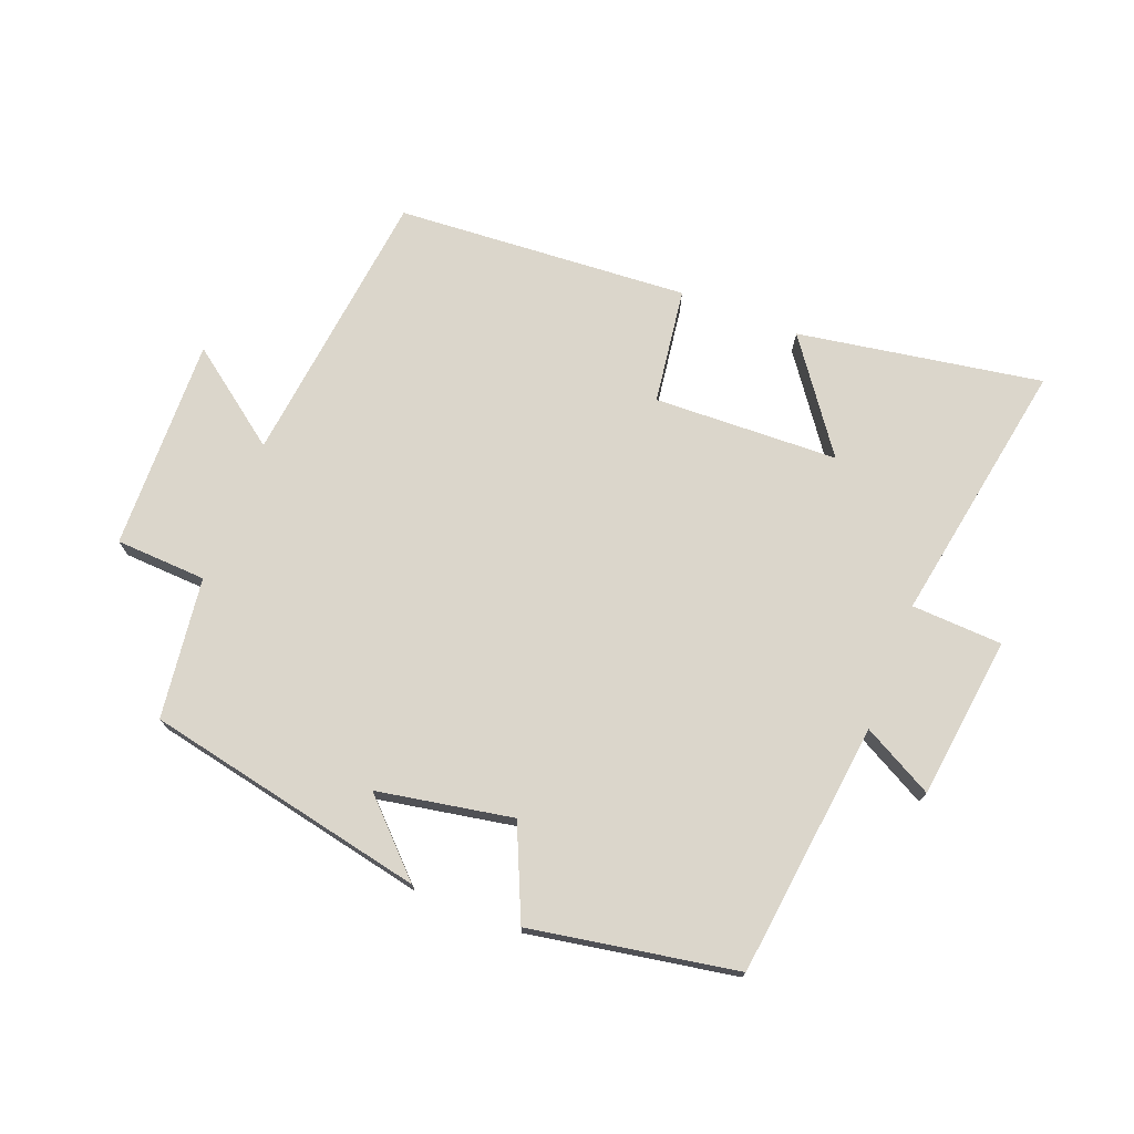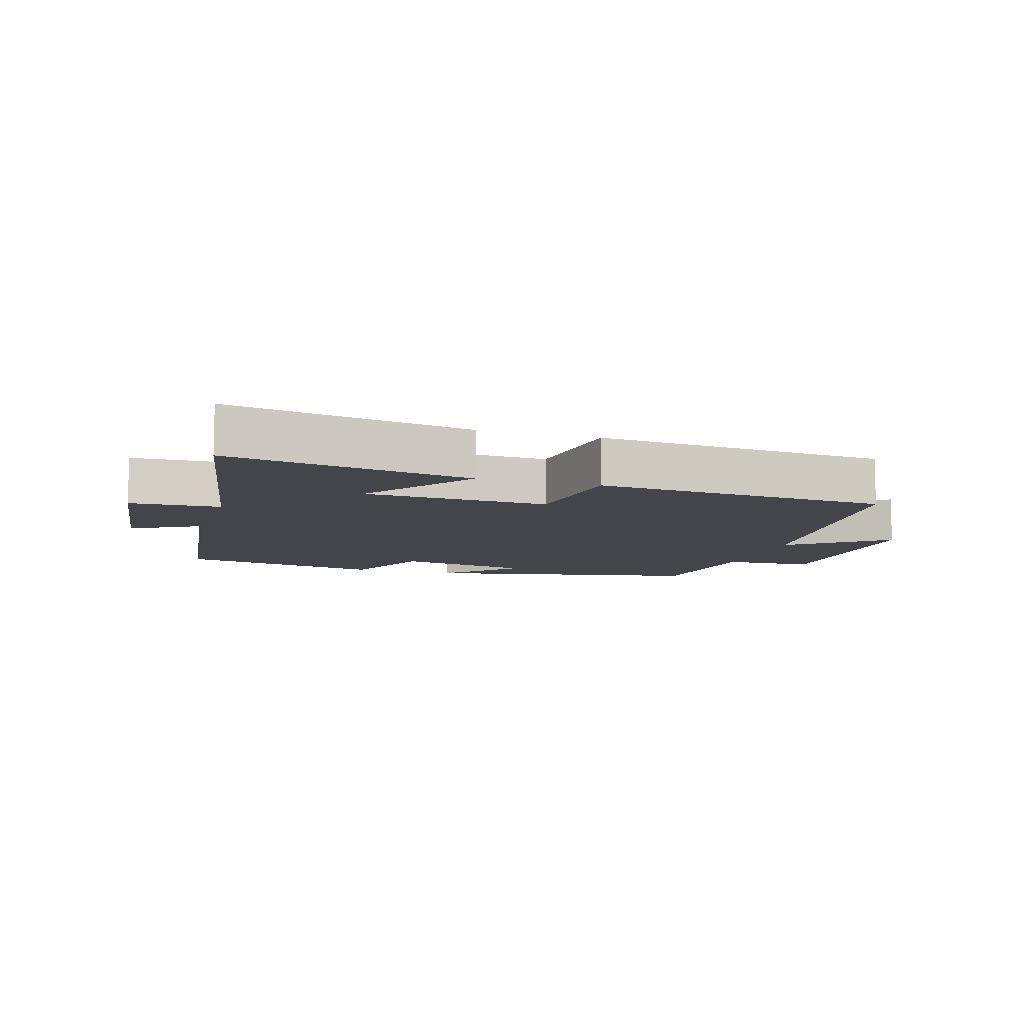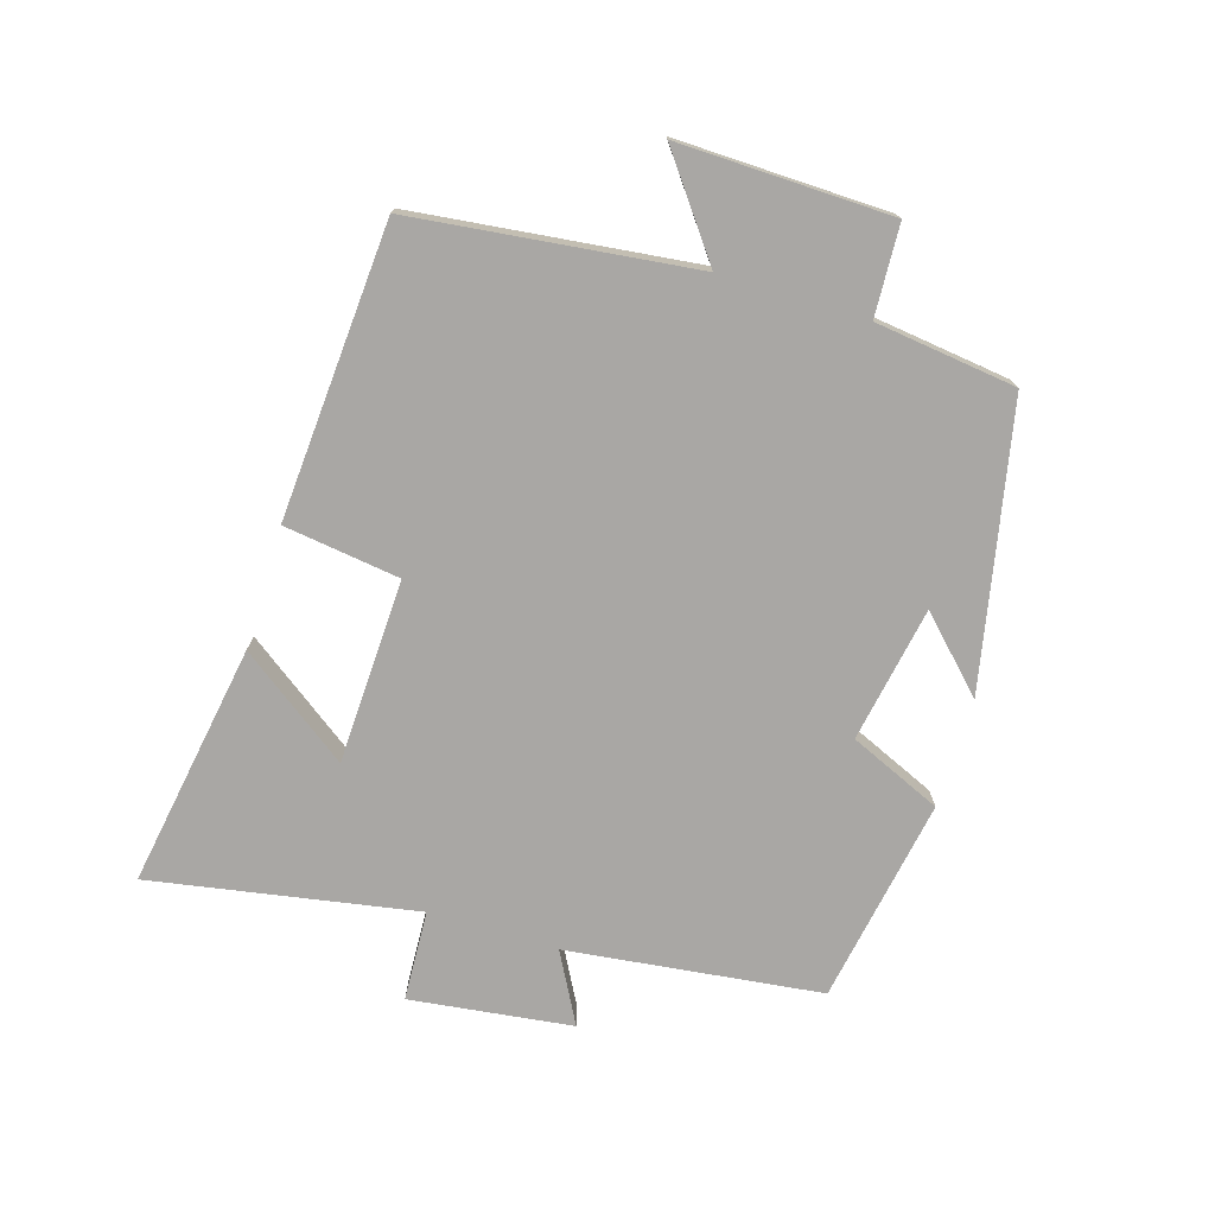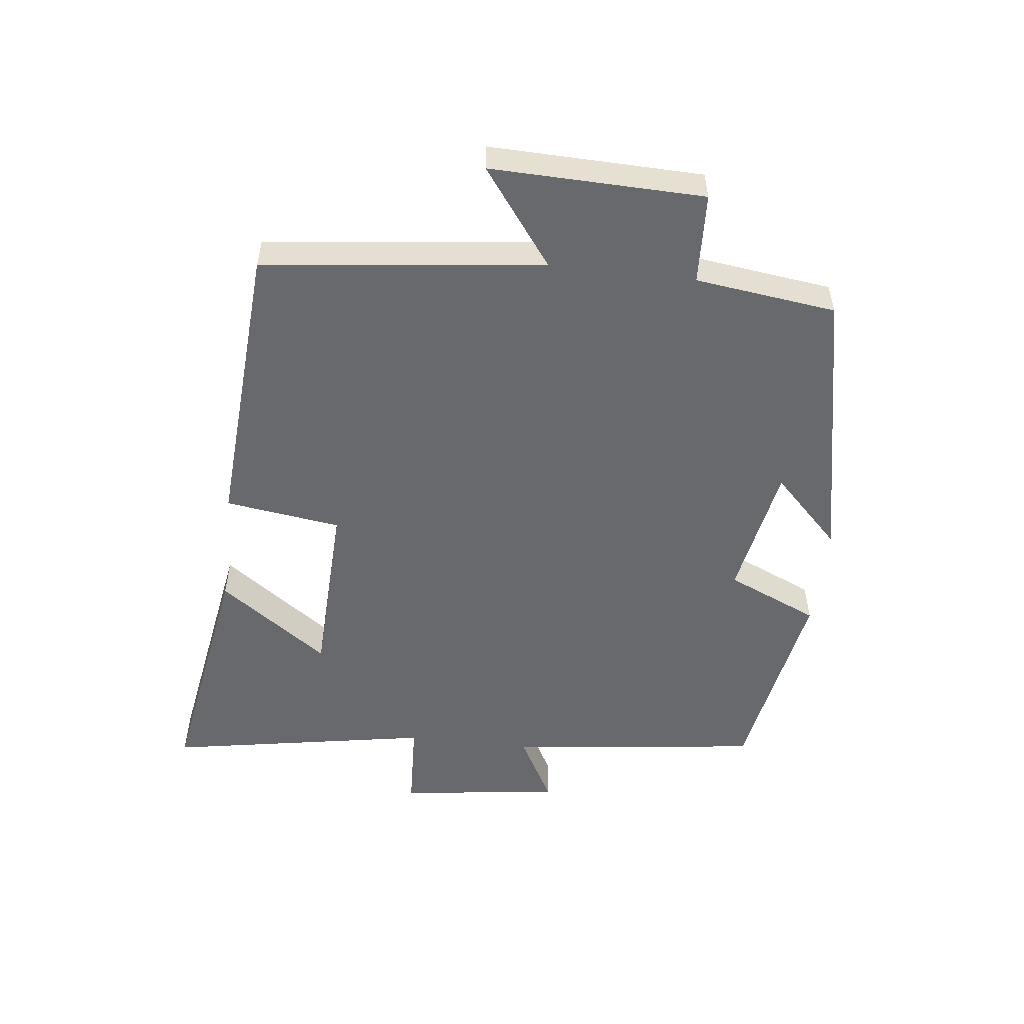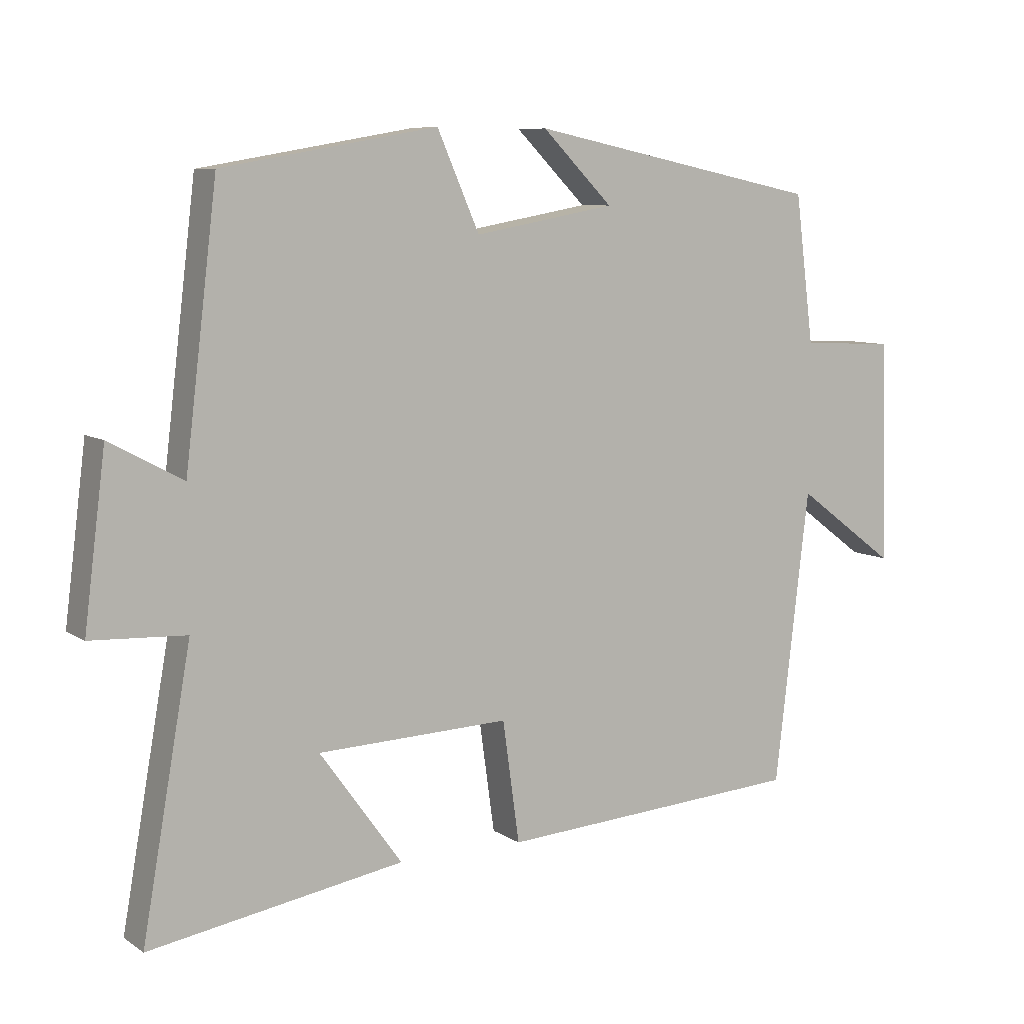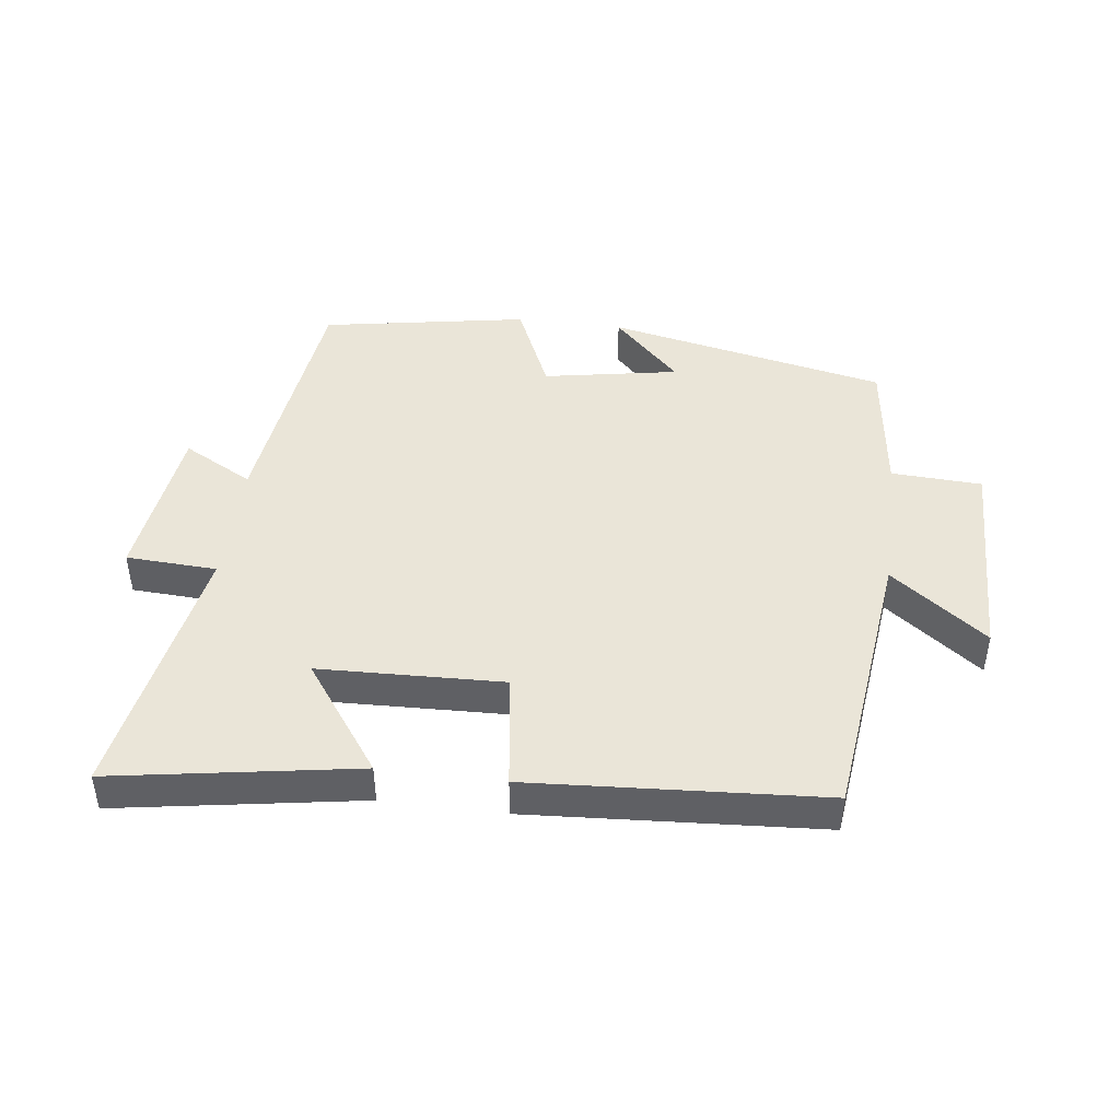
<metadata>
{"format":"obj","ext":"obj","renderer":"f3d","projection":"perspective","resolution":1024,"background":"white","views":[{"elev":73.5,"azim":21.2,"up":"+Y"},{"elev":-9.3,"azim":162.9,"up":"+Y"},{"elev":-74.8,"azim":-107.0,"up":"+Y"},{"elev":-52.8,"azim":-96.7,"up":"+Y"},{"elev":8.1,"azim":149.3,"up":"+Z"},{"elev":44.9,"azim":-172.7,"up":"+Y"}]}
</metadata>
<code>
v 0.452 0.07 0.444
v 0.5 0.07 0.049
v 0.609 0.07 0.108
v 0.641 0.07 -0.144
v 0.5 0.07 -0.151
v 0.573 0.07 -0.563
v 0.194 0.07 -0.5
v 0.317 0.07 -0.33
v 0.031 0.07 -0.32
v 0.006 0.07 -0.5
v -0.449 0.07 -0.47
v -0.5 0.07 -0.035
v -0.649 0.07 -0.146
v -0.641 0.07 0.184
v -0.5 0.07 0.191
v -0.472 0.07 0.41
v -0.036 0.07 0.5
v -0.141 0.07 0.395
v 0.069 0.07 0.357
v 0.132 0.07 0.5
v 0.452 0 0.444
v 0.5 0 0.049
v 0.609 0 0.108
v 0.641 0 -0.144
v 0.5 0 -0.151
v 0.573 0 -0.563
v 0.194 0 -0.5
v 0.317 0 -0.33
v 0.031 0 -0.32
v 0.006 0 -0.5
v -0.449 0 -0.47
v -0.5 0 -0.035
v -0.649 0 -0.146
v -0.641 0 0.184
v -0.5 0 0.191
v -0.472 0 0.41
v -0.036 0 0.5
v -0.141 0 0.395
v 0.069 0 0.357
v 0.132 0 0.5
f 19 20 1 2
f 18 19 2
f 15 16 17 18
f 15 18 2
f 12 13 14 15
f 12 15 2
f 9 10 11 12
f 8 9 12 2
f 5 6 7 8
f 5 8 2 3
f 3 4 5
f 22 21 40 39
f 22 39 38
f 38 37 36 35
f 22 38 35
f 35 34 33 32
f 22 35 32
f 32 31 30 29
f 22 32 29 28
f 28 27 26 25
f 23 22 28 25
f 25 24 23
f 1 21 22 2
f 2 22 23 3
f 3 23 24 4
f 4 24 25 5
f 5 25 26 6
f 6 26 27 7
f 7 27 28 8
f 8 28 29 9
f 9 29 30 10
f 10 30 31 11
f 11 31 32 12
f 12 32 33 13
f 13 33 34 14
f 14 34 35 15
f 15 35 36 16
f 16 36 37 17
f 17 37 38 18
f 18 38 39 19
f 19 39 40 20
f 20 40 21 1

</code>
